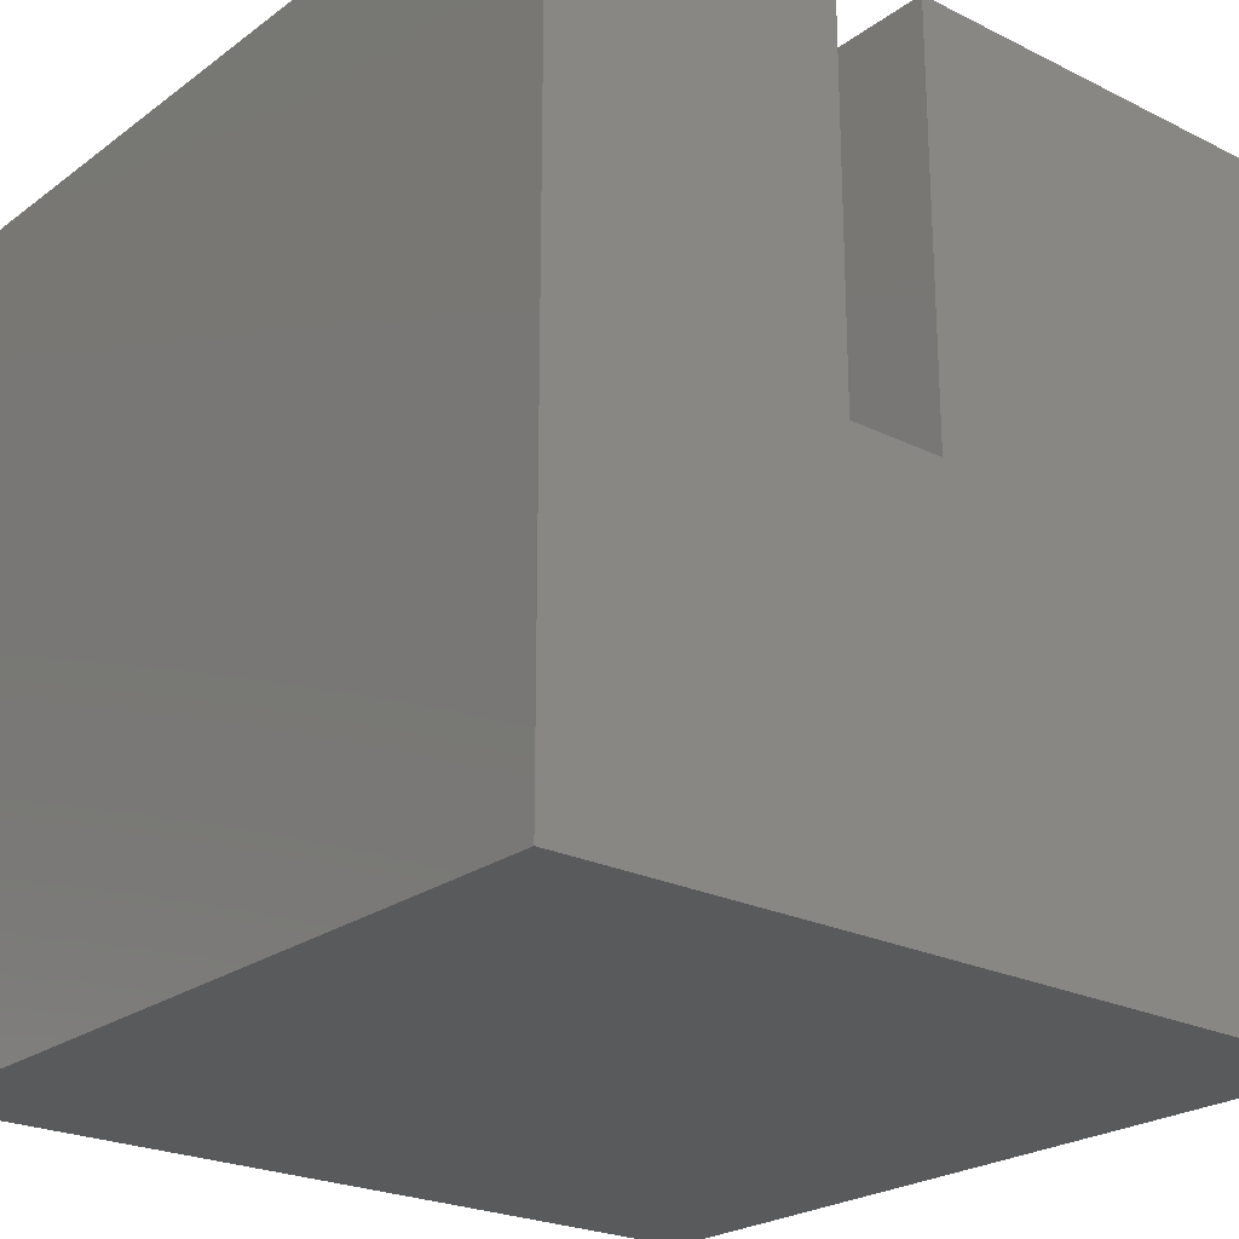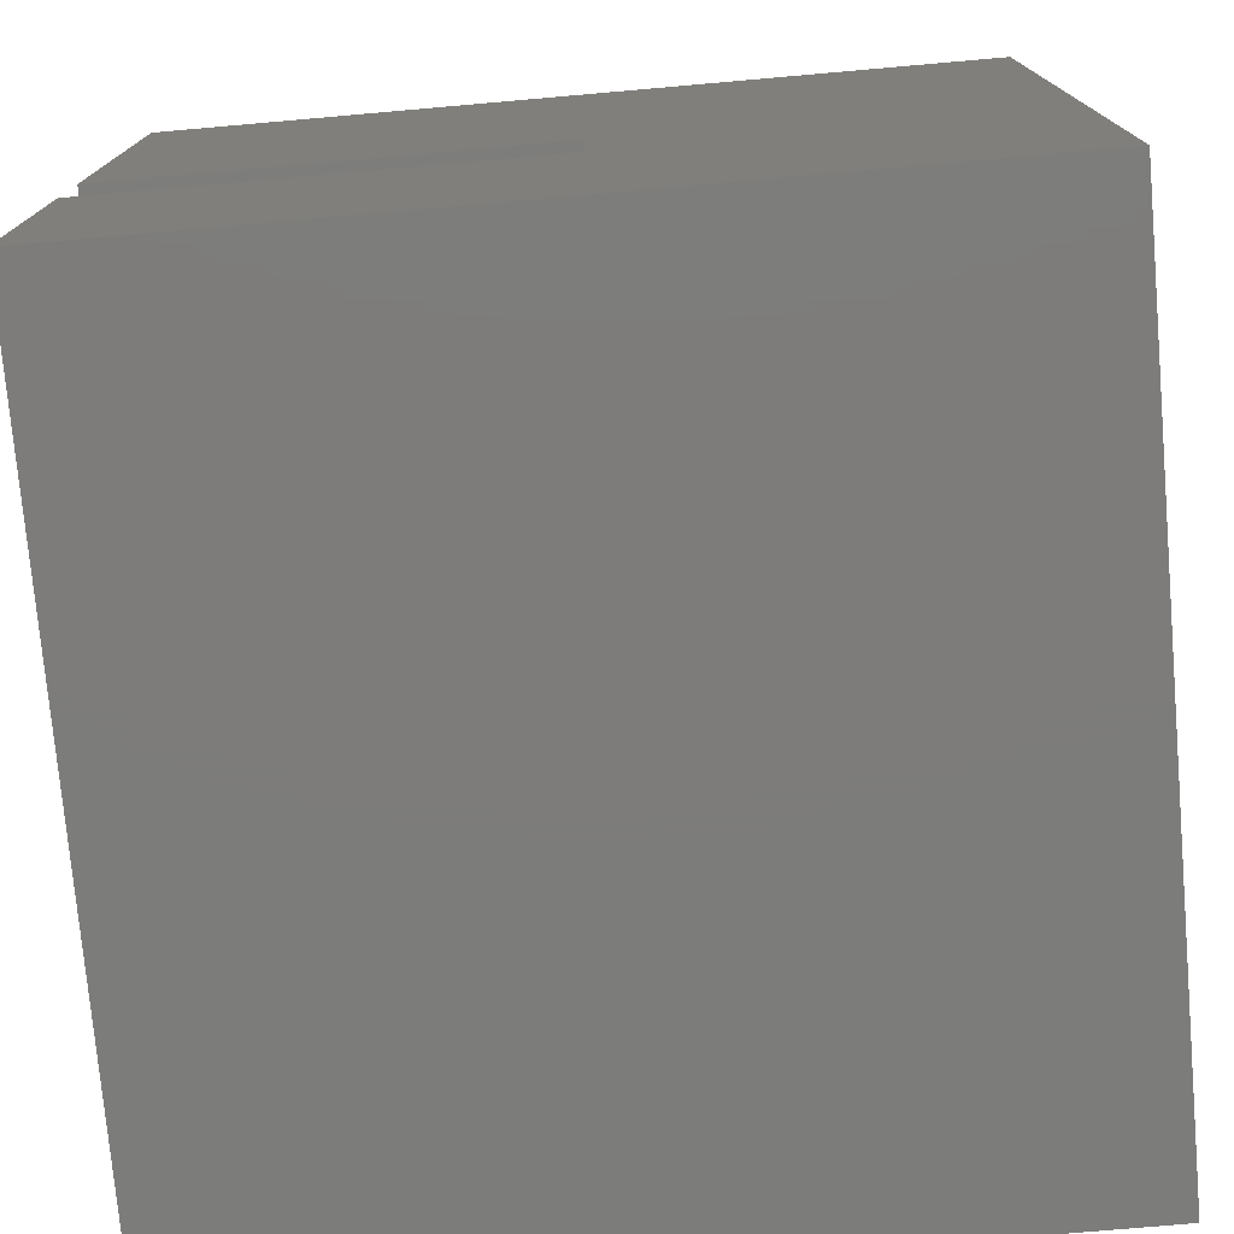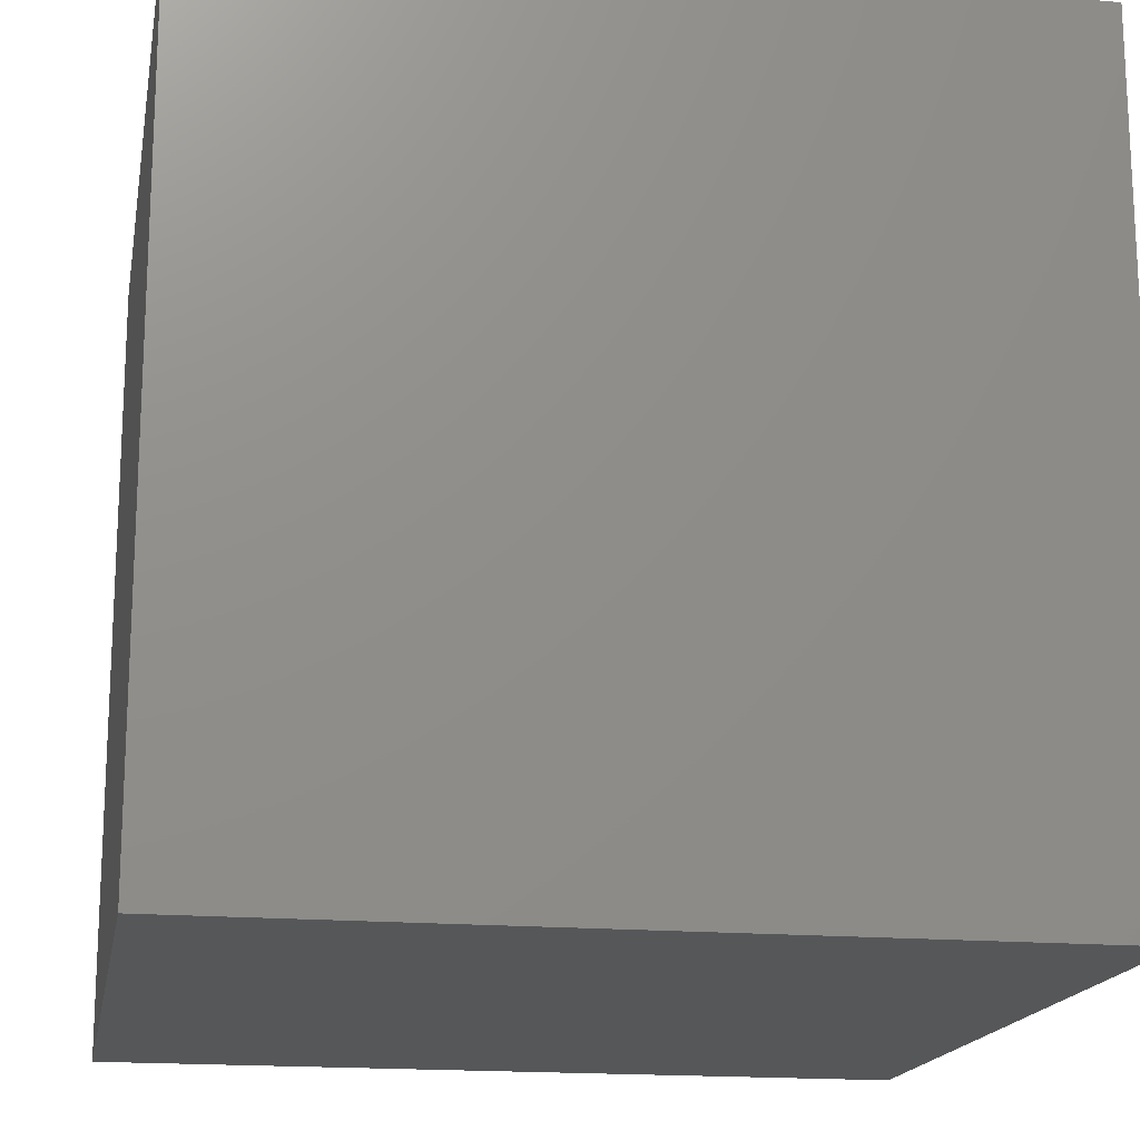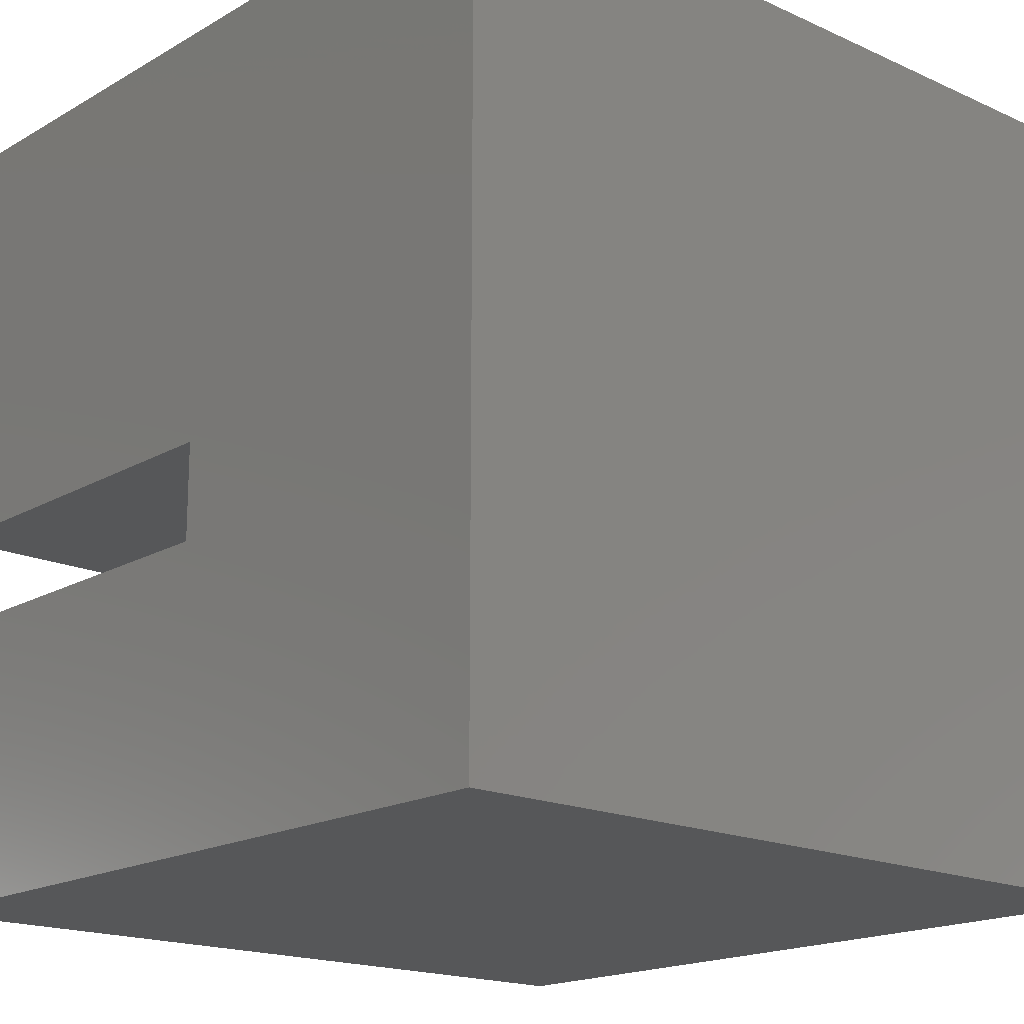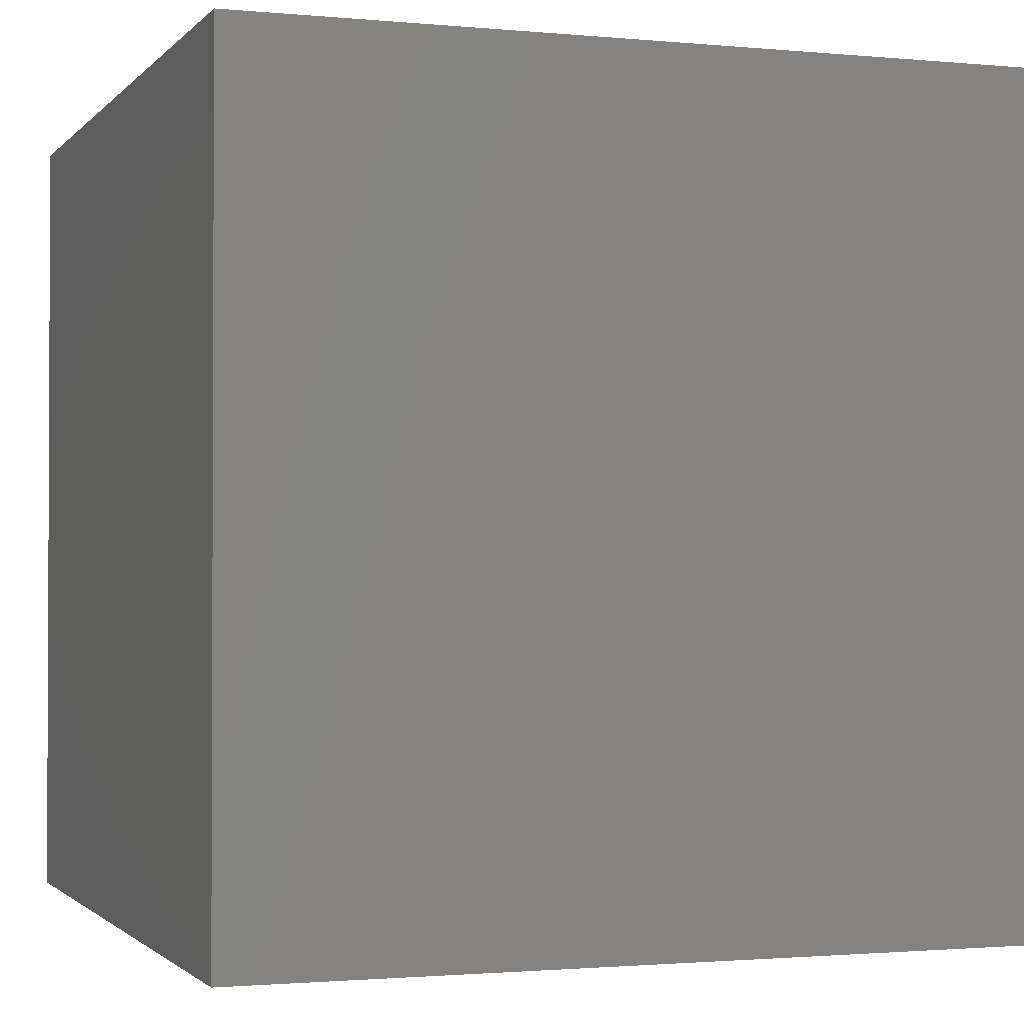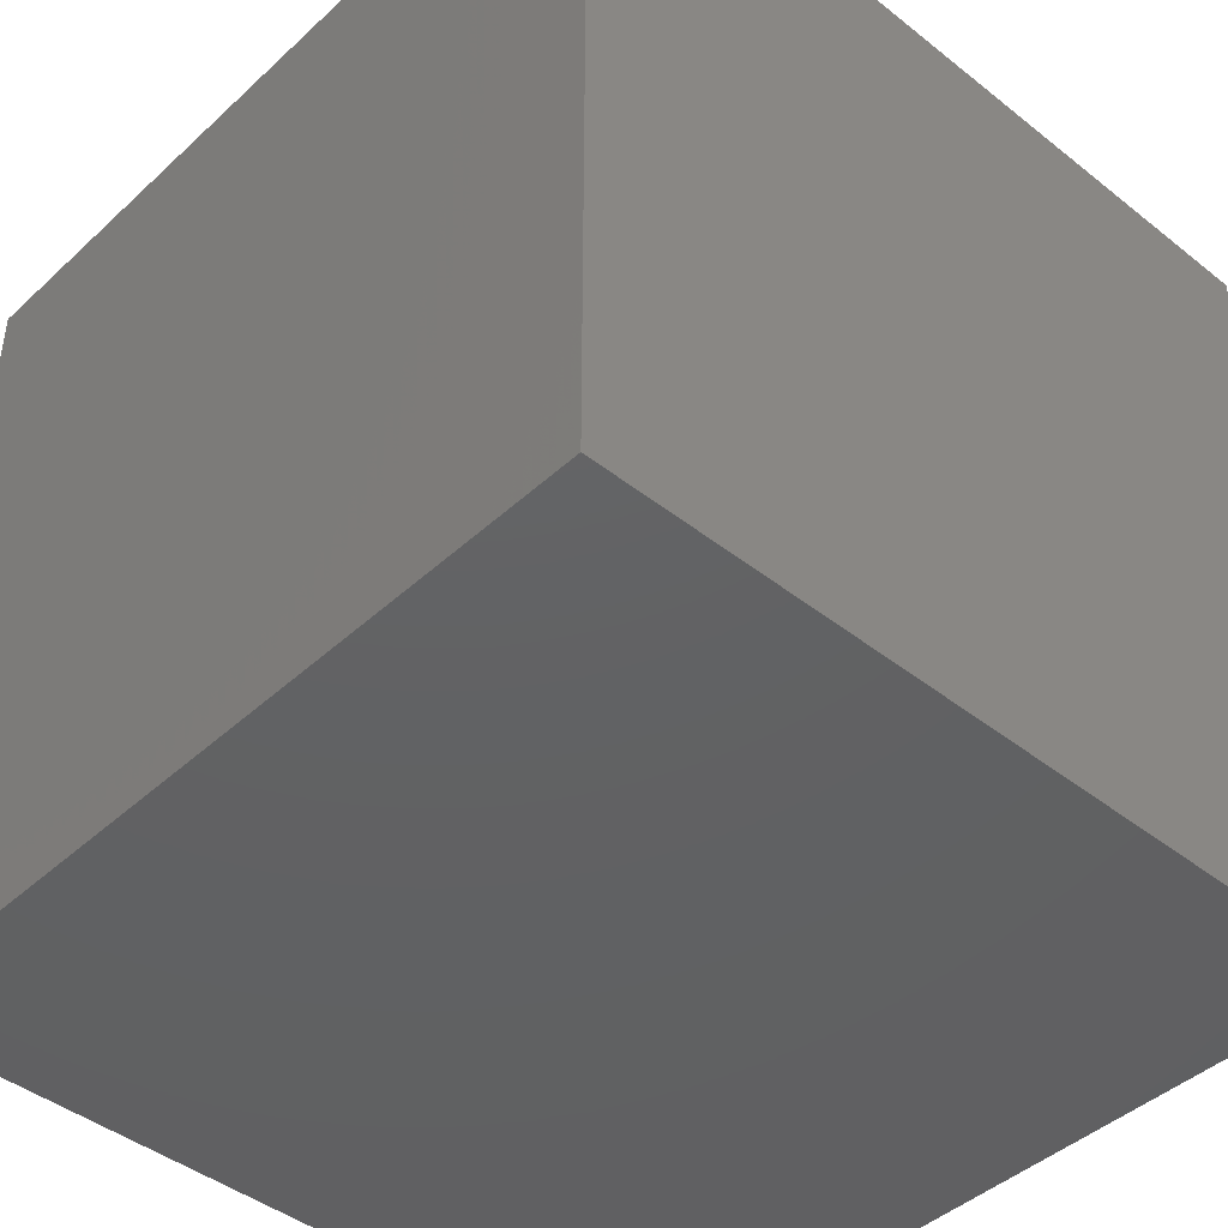
<metadata>
{"format":"stl","ext":"stl","renderer":"f3d","projection":"perspective","resolution":1024,"background":"white","views":[{"elev":-23.6,"azim":50.4,"up":"+Z"},{"elev":-75.8,"azim":95.0,"up":"+Y"},{"elev":-17.1,"azim":-10.1,"up":"+Z"},{"elev":-17.7,"azim":138.3,"up":"+Y"},{"elev":-1.5,"azim":-109.4,"up":"+Y"},{"elev":-43.7,"azim":-42.9,"up":"+Z"}]}
</metadata>
<code>
# stl→obj: 50 verts, 96 faces
v 0 10 10
v 0 10 0
v 0 0 10
v 0 0 0
v 10 0 10
v 10 3.567 10
v 1.127 3.567 10
v 1.025 3.576 10
v 0.9252 3.602 10
v 0.8319 3.646 10
v 0.7475 3.705 10
v 10 4.748 10
v 10 10 10
v 1.127 4.748 10
v 0.5721 4.359 10
v 0.6156 4.453 10
v 0.6747 3.778 10
v 0.6156 3.862 10
v 0.5721 3.955 10
v 0.6747 4.537 10
v 0.7475 4.61 10
v 0.8319 4.669 10
v 0.9252 4.713 10
v 1.025 4.739 10
v 0.5455 4.055 10
v 0.5365 4.157 10
v 0.5455 4.26 10
v 10 3.567 4.885
v 10 0 0
v 10 4.748 4.885
v 10 10 0
v 1.127 3.567 4.885
v 1.127 4.748 4.885
v 1.025 3.576 4.885
v 0.9252 3.602 4.885
v 0.6156 3.862 4.885
v 0.6747 3.778 4.885
v 0.9252 4.713 4.885
v 0.7475 3.705 4.885
v 1.025 4.739 4.885
v 0.8319 3.646 4.885
v 0.5365 4.157 4.885
v 0.5455 4.055 4.885
v 0.5721 3.955 4.885
v 0.8319 4.669 4.885
v 0.7475 4.61 4.885
v 0.6747 4.537 4.885
v 0.6156 4.453 4.885
v 0.5721 4.359 4.885
v 0.5455 4.26 4.885
f 1 2 3
f 3 2 4
f 5 6 3
f 3 6 7
f 3 7 8
f 8 9 3
f 3 9 10
f 3 10 11
f 12 13 14
f 14 13 1
f 1 15 16
f 11 17 3
f 3 17 18
f 3 18 19
f 16 20 1
f 1 20 21
f 1 21 22
f 22 23 1
f 1 23 24
f 1 24 14
f 19 25 3
f 3 25 26
f 3 26 1
f 1 26 27
f 1 27 15
f 6 5 28
f 28 5 29
f 28 29 30
f 30 29 31
f 30 31 12
f 12 31 13
f 2 31 4
f 4 31 29
f 13 31 1
f 1 31 2
f 29 5 4
f 4 5 3
f 28 30 32
f 32 30 33
f 32 33 34
f 34 33 35
f 36 37 38
f 38 37 39
f 38 39 40
f 40 39 33
f 33 39 41
f 33 41 35
f 42 43 38
f 38 43 44
f 38 44 36
f 38 45 42
f 42 45 46
f 42 46 47
f 47 48 42
f 42 48 49
f 42 49 50
f 28 32 6
f 6 32 7
f 33 14 24
f 33 24 40
f 40 24 23
f 40 23 38
f 38 23 22
f 38 22 45
f 45 22 21
f 45 21 46
f 46 21 20
f 46 20 47
f 47 20 16
f 47 16 48
f 48 16 15
f 48 15 49
f 49 15 27
f 49 27 50
f 50 27 26
f 50 26 42
f 42 26 25
f 42 25 43
f 43 25 19
f 43 19 44
f 44 19 18
f 44 18 36
f 36 18 17
f 36 17 37
f 37 17 11
f 37 11 39
f 39 11 10
f 39 10 41
f 41 10 9
f 41 9 35
f 35 9 8
f 35 8 34
f 34 8 7
f 34 7 32
f 33 30 14
f 14 30 12

</code>
